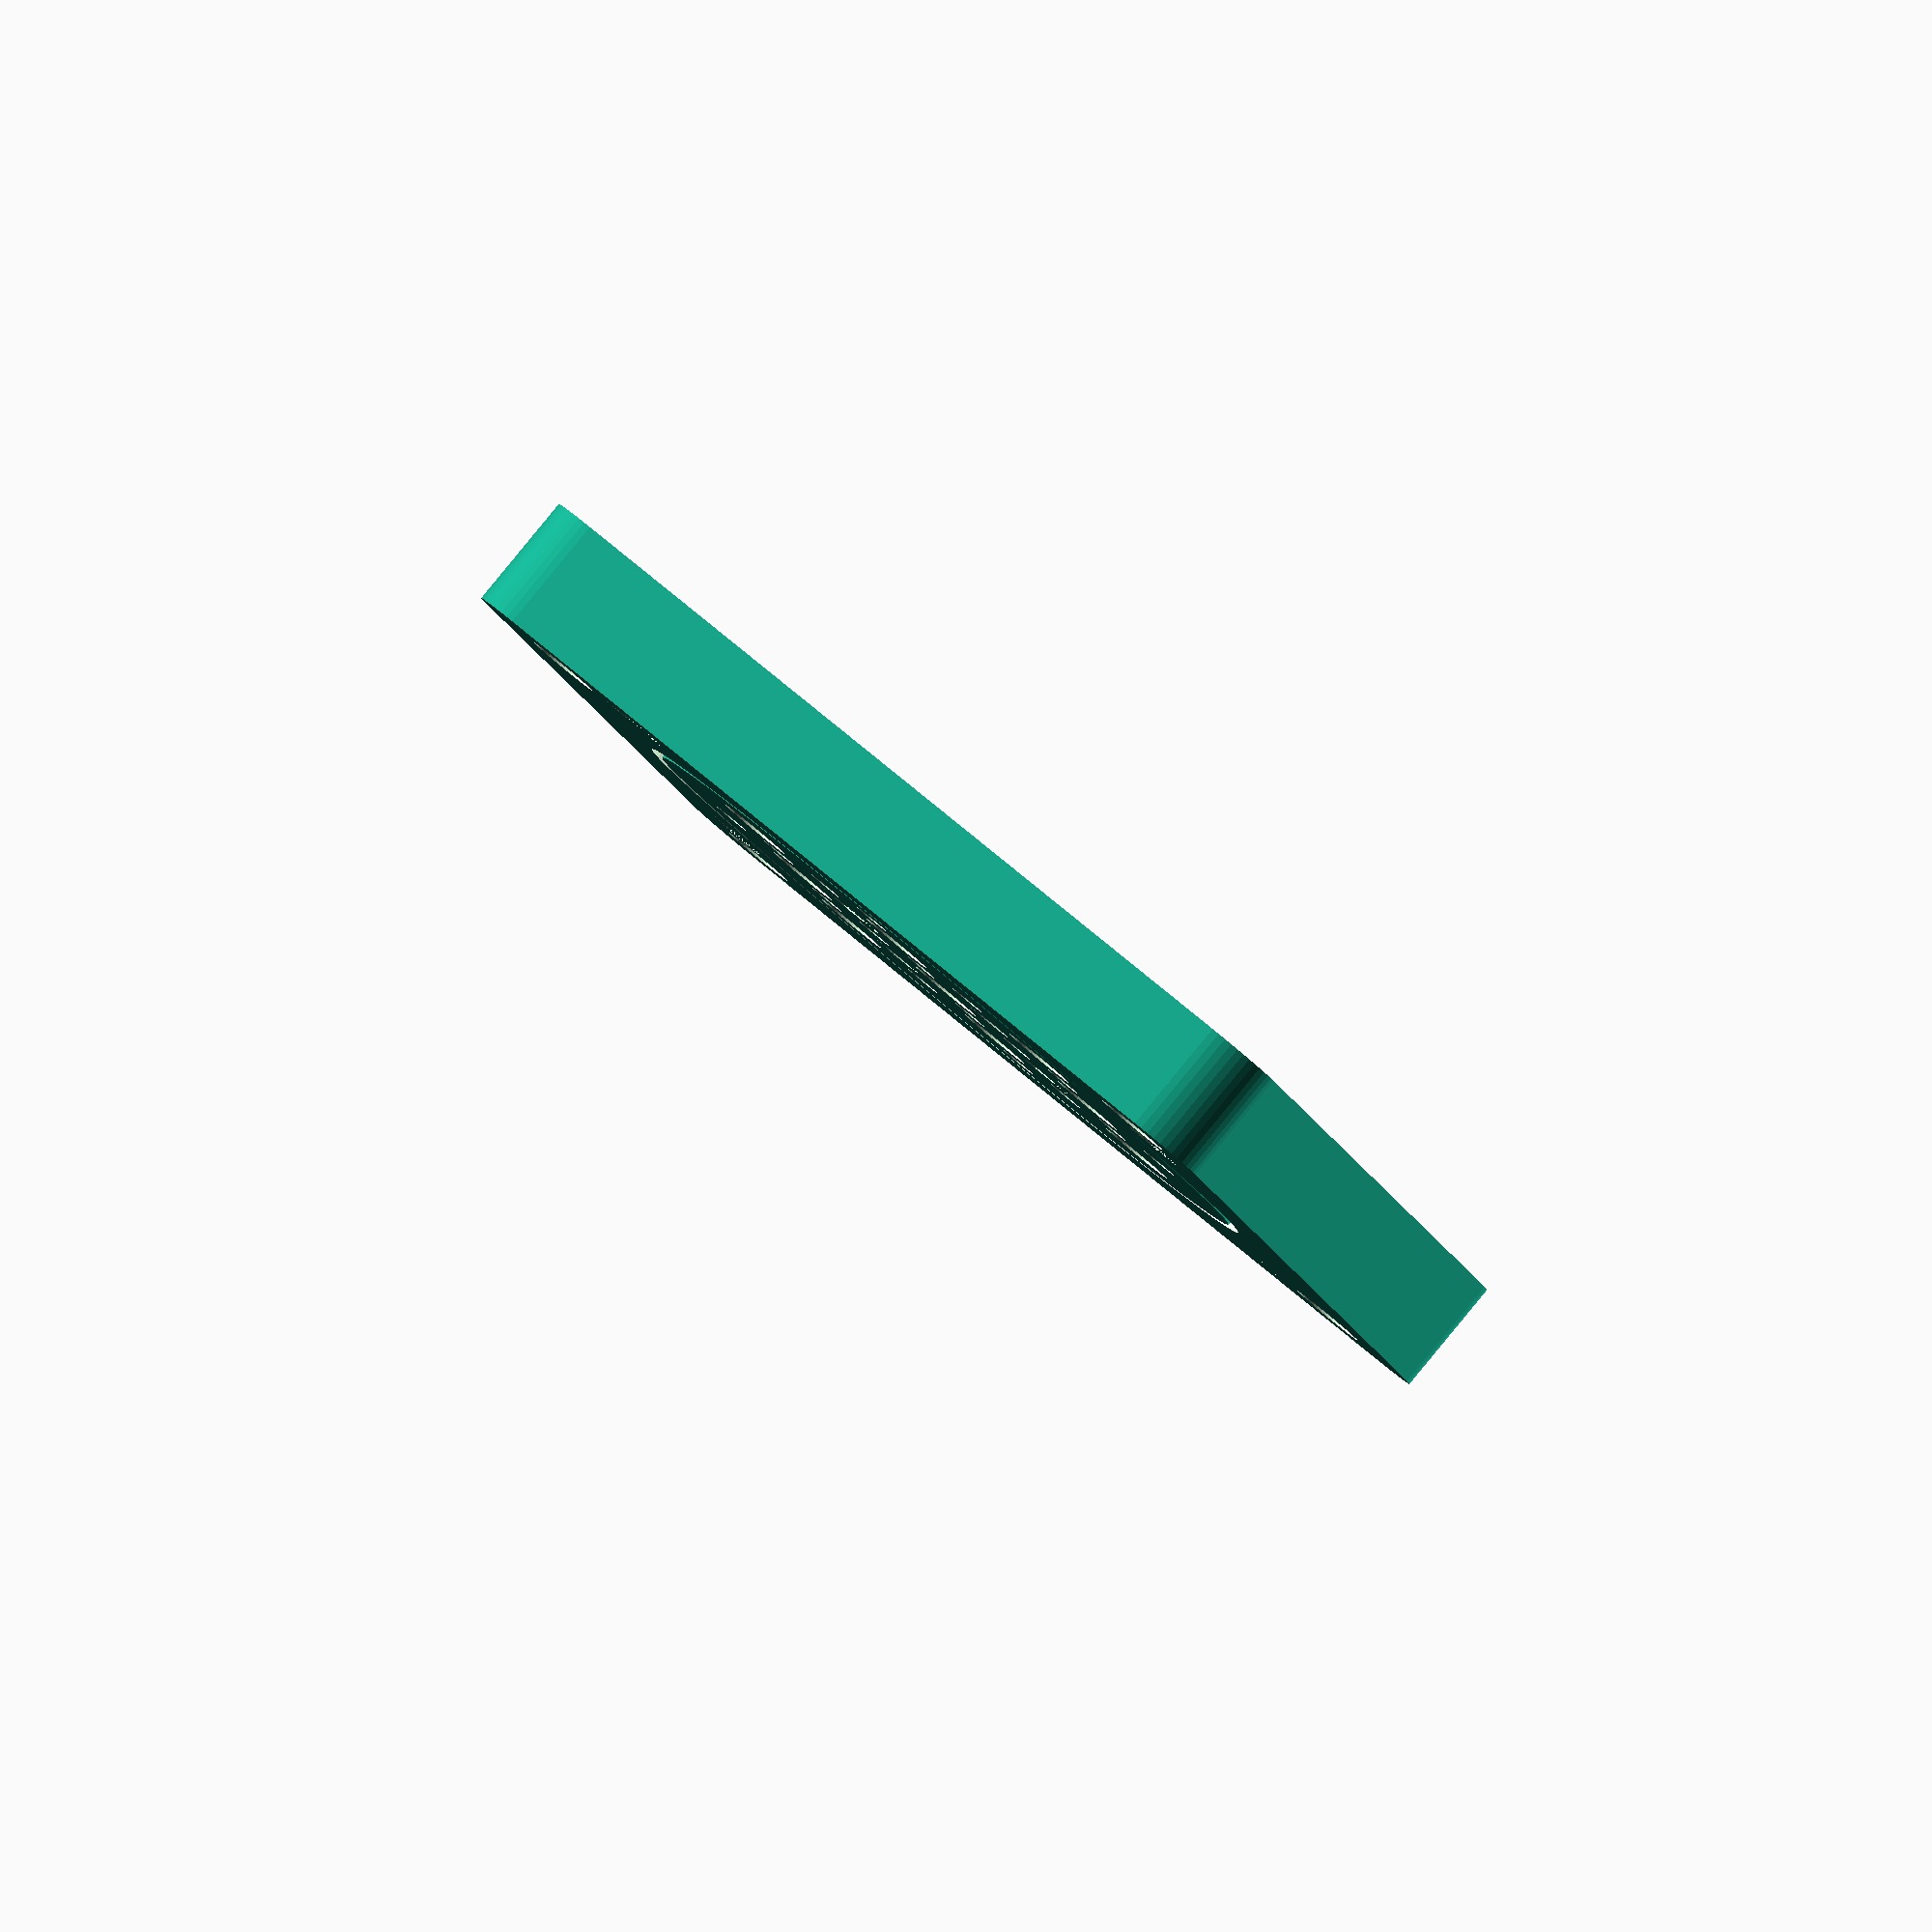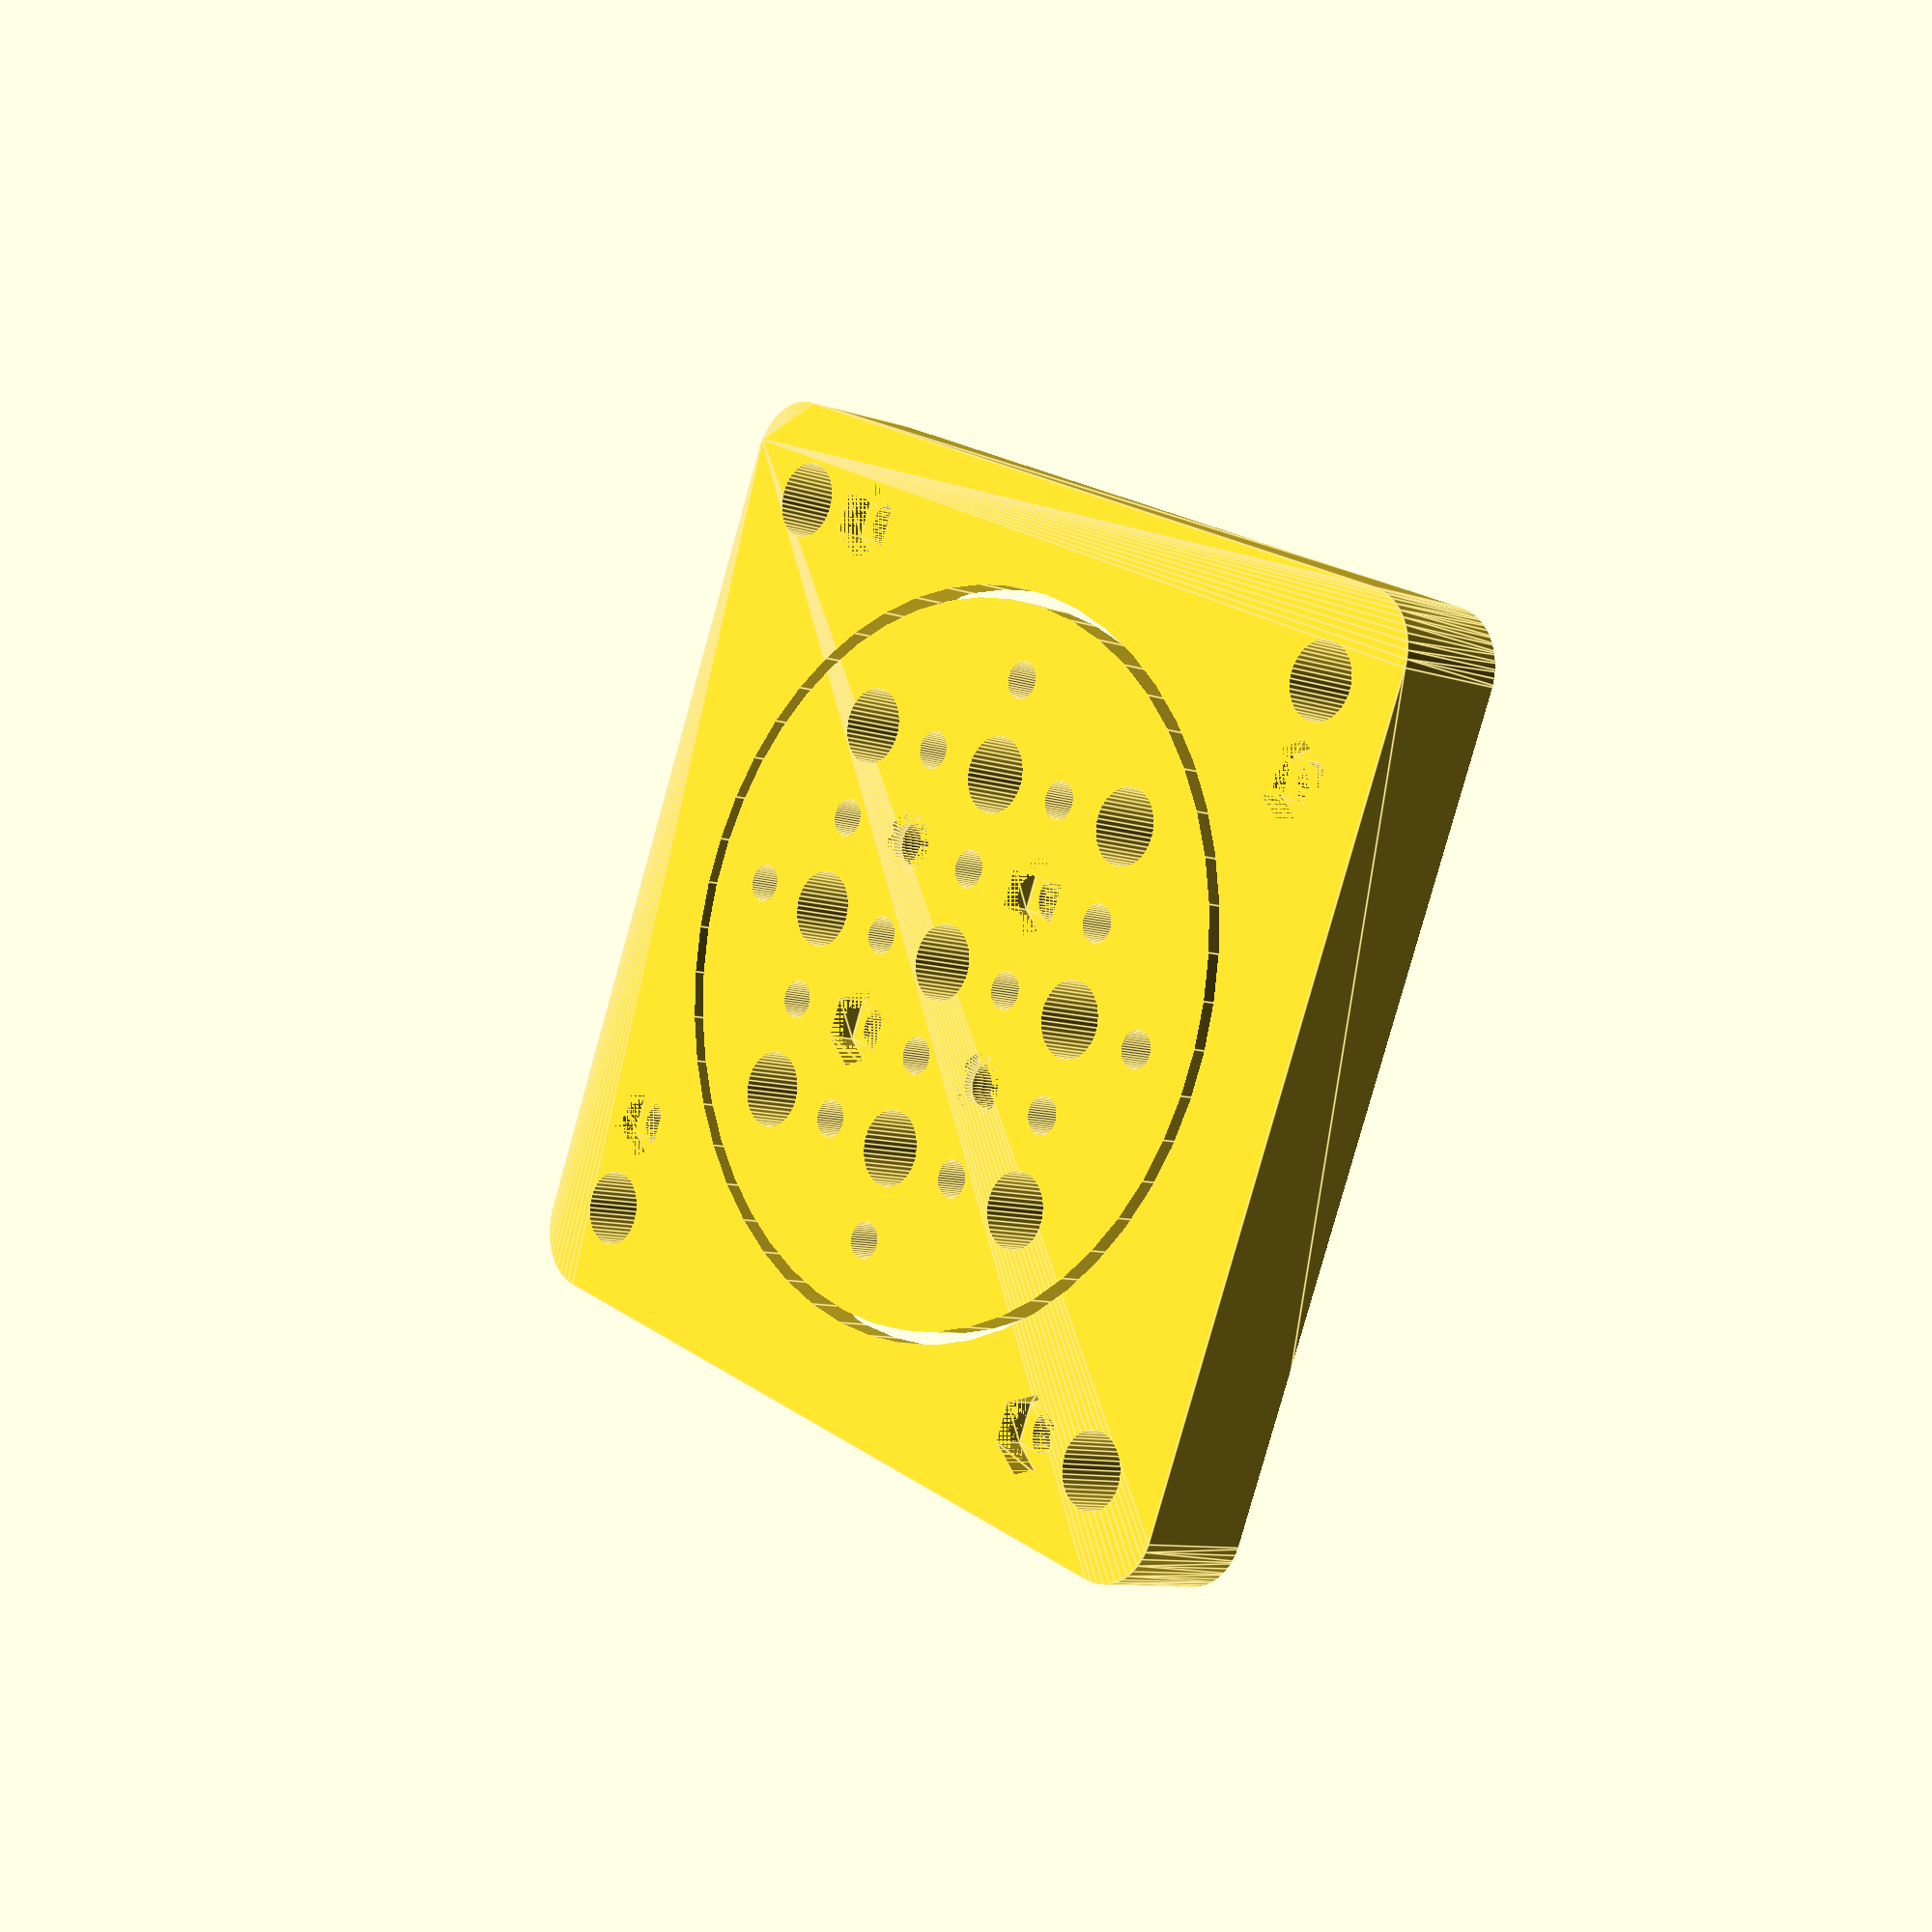
<openscad>
$fn = 50;


difference() {
	union() {
		translate(v = [0, 0, -6.0000000000]) {
			hull() {
				translate(v = [-32.5000000000, 32.5000000000, 0]) {
					cylinder(h = 12, r = 5);
				}
				translate(v = [32.5000000000, 32.5000000000, 0]) {
					cylinder(h = 12, r = 5);
				}
				translate(v = [-32.5000000000, -32.5000000000, 0]) {
					cylinder(h = 12, r = 5);
				}
				translate(v = [32.5000000000, -32.5000000000, 0]) {
					cylinder(h = 12, r = 5);
				}
			}
		}
	}
	union() {
		translate(v = [30.0000000000, -22.5000000000, 6.0000000000]) {
			rotate(a = [0, 0, 0]) {
				difference() {
					union() {
						translate(v = [0, 0, -12.0000000000]) {
							rotate(a = [0, 0, 0]) {
								difference() {
									union() {
										linear_extrude(height = 2.5000000000) {
											polygon(points = [[3.1735000000, 0.0000000000], [1.5867500000, 2.7483316189], [-1.5867500000, 2.7483316189], [-3.1735000000, 0.0000000000], [-1.5867500000, -2.7483316189], [1.5867500000, -2.7483316189]]);
										}
									}
									union();
								}
							}
						}
						translate(v = [0, 0, -12.0000000000]) {
							rotate(a = [0, 0, 0]) {
								difference() {
									union() {
										linear_extrude(height = 2.5000000000) {
											polygon(points = [[3.1735000000, 0.0000000000], [1.5867500000, 2.7483316189], [-1.5867500000, 2.7483316189], [-3.1735000000, 0.0000000000], [-1.5867500000, -2.7483316189], [1.5867500000, -2.7483316189]]);
										}
									}
									union();
								}
							}
						}
						translate(v = [0, 0, -12.0000000000]) {
							rotate(a = [0, 0, 0]) {
								difference() {
									union() {
										linear_extrude(height = 2.5000000000) {
											polygon(points = [[3.1735000000, 0.0000000000], [1.5867500000, 2.7483316189], [-1.5867500000, 2.7483316189], [-3.1735000000, 0.0000000000], [-1.5867500000, -2.7483316189], [1.5867500000, -2.7483316189]]);
										}
									}
									union();
								}
							}
						}
						translate(v = [0, 0, -1.7000000000]) {
							cylinder(h = 1.7000000000, r1 = 1.5000000000, r2 = 2.4000000000);
						}
						translate(v = [0, 0, -12.0000000000]) {
							cylinder(h = 12, r = 1.5000000000);
						}
						translate(v = [0, 0, -12.0000000000]) {
							cylinder(h = 12, r = 1.8000000000);
						}
						translate(v = [0, 0, -12.0000000000]) {
							cylinder(h = 12, r = 1.5000000000);
						}
					}
					union();
				}
			}
		}
		translate(v = [-30.0000000000, 22.5000000000, 6.0000000000]) {
			rotate(a = [0, 0, 0]) {
				difference() {
					union() {
						translate(v = [0, 0, -12.0000000000]) {
							rotate(a = [0, 0, 0]) {
								difference() {
									union() {
										linear_extrude(height = 2.5000000000) {
											polygon(points = [[3.1735000000, 0.0000000000], [1.5867500000, 2.7483316189], [-1.5867500000, 2.7483316189], [-3.1735000000, 0.0000000000], [-1.5867500000, -2.7483316189], [1.5867500000, -2.7483316189]]);
										}
									}
									union();
								}
							}
						}
						translate(v = [0, 0, -12.0000000000]) {
							rotate(a = [0, 0, 0]) {
								difference() {
									union() {
										linear_extrude(height = 2.5000000000) {
											polygon(points = [[3.1735000000, 0.0000000000], [1.5867500000, 2.7483316189], [-1.5867500000, 2.7483316189], [-3.1735000000, 0.0000000000], [-1.5867500000, -2.7483316189], [1.5867500000, -2.7483316189]]);
										}
									}
									union();
								}
							}
						}
						translate(v = [0, 0, -12.0000000000]) {
							rotate(a = [0, 0, 0]) {
								difference() {
									union() {
										linear_extrude(height = 2.5000000000) {
											polygon(points = [[3.1735000000, 0.0000000000], [1.5867500000, 2.7483316189], [-1.5867500000, 2.7483316189], [-3.1735000000, 0.0000000000], [-1.5867500000, -2.7483316189], [1.5867500000, -2.7483316189]]);
										}
									}
									union();
								}
							}
						}
						translate(v = [0, 0, -1.7000000000]) {
							cylinder(h = 1.7000000000, r1 = 1.5000000000, r2 = 2.4000000000);
						}
						translate(v = [0, 0, -12.0000000000]) {
							cylinder(h = 12, r = 1.5000000000);
						}
						translate(v = [0, 0, -12.0000000000]) {
							cylinder(h = 12, r = 1.8000000000);
						}
						translate(v = [0, 0, -12.0000000000]) {
							cylinder(h = 12, r = 1.5000000000);
						}
					}
					union();
				}
			}
		}
		translate(v = [-22.5000000000, -30.0000000000, 6.0000000000]) {
			rotate(a = [0, 0, 0]) {
				difference() {
					union() {
						translate(v = [0, 0, -12.0000000000]) {
							rotate(a = [0, 0, 0]) {
								difference() {
									union() {
										linear_extrude(height = 2.5000000000) {
											polygon(points = [[3.1735000000, 0.0000000000], [1.5867500000, 2.7483316189], [-1.5867500000, 2.7483316189], [-3.1735000000, 0.0000000000], [-1.5867500000, -2.7483316189], [1.5867500000, -2.7483316189]]);
										}
									}
									union();
								}
							}
						}
						translate(v = [0, 0, -12.0000000000]) {
							rotate(a = [0, 0, 0]) {
								difference() {
									union() {
										linear_extrude(height = 2.5000000000) {
											polygon(points = [[3.1735000000, 0.0000000000], [1.5867500000, 2.7483316189], [-1.5867500000, 2.7483316189], [-3.1735000000, 0.0000000000], [-1.5867500000, -2.7483316189], [1.5867500000, -2.7483316189]]);
										}
									}
									union();
								}
							}
						}
						translate(v = [0, 0, -12.0000000000]) {
							rotate(a = [0, 0, 0]) {
								difference() {
									union() {
										linear_extrude(height = 2.5000000000) {
											polygon(points = [[3.1735000000, 0.0000000000], [1.5867500000, 2.7483316189], [-1.5867500000, 2.7483316189], [-3.1735000000, 0.0000000000], [-1.5867500000, -2.7483316189], [1.5867500000, -2.7483316189]]);
										}
									}
									union();
								}
							}
						}
						translate(v = [0, 0, -1.7000000000]) {
							cylinder(h = 1.7000000000, r1 = 1.5000000000, r2 = 2.4000000000);
						}
						translate(v = [0, 0, -12.0000000000]) {
							cylinder(h = 12, r = 1.5000000000);
						}
						translate(v = [0, 0, -12.0000000000]) {
							cylinder(h = 12, r = 1.8000000000);
						}
						translate(v = [0, 0, -12.0000000000]) {
							cylinder(h = 12, r = 1.5000000000);
						}
					}
					union();
				}
			}
		}
		translate(v = [22.5000000000, 30.0000000000, 6.0000000000]) {
			rotate(a = [0, 0, 0]) {
				difference() {
					union() {
						translate(v = [0, 0, -12.0000000000]) {
							rotate(a = [0, 0, 0]) {
								difference() {
									union() {
										linear_extrude(height = 2.5000000000) {
											polygon(points = [[3.1735000000, 0.0000000000], [1.5867500000, 2.7483316189], [-1.5867500000, 2.7483316189], [-3.1735000000, 0.0000000000], [-1.5867500000, -2.7483316189], [1.5867500000, -2.7483316189]]);
										}
									}
									union();
								}
							}
						}
						translate(v = [0, 0, -12.0000000000]) {
							rotate(a = [0, 0, 0]) {
								difference() {
									union() {
										linear_extrude(height = 2.5000000000) {
											polygon(points = [[3.1735000000, 0.0000000000], [1.5867500000, 2.7483316189], [-1.5867500000, 2.7483316189], [-3.1735000000, 0.0000000000], [-1.5867500000, -2.7483316189], [1.5867500000, -2.7483316189]]);
										}
									}
									union();
								}
							}
						}
						translate(v = [0, 0, -12.0000000000]) {
							rotate(a = [0, 0, 0]) {
								difference() {
									union() {
										linear_extrude(height = 2.5000000000) {
											polygon(points = [[3.1735000000, 0.0000000000], [1.5867500000, 2.7483316189], [-1.5867500000, 2.7483316189], [-3.1735000000, 0.0000000000], [-1.5867500000, -2.7483316189], [1.5867500000, -2.7483316189]]);
										}
									}
									union();
								}
							}
						}
						translate(v = [0, 0, -1.7000000000]) {
							cylinder(h = 1.7000000000, r1 = 1.5000000000, r2 = 2.4000000000);
						}
						translate(v = [0, 0, -12.0000000000]) {
							cylinder(h = 12, r = 1.5000000000);
						}
						translate(v = [0, 0, -12.0000000000]) {
							cylinder(h = 12, r = 1.8000000000);
						}
						translate(v = [0, 0, -12.0000000000]) {
							cylinder(h = 12, r = 1.5000000000);
						}
					}
					union();
				}
			}
		}
		translate(v = [7.5000000000, 7.5000000000, 6.0000000000]) {
			rotate(a = [0, 0, 0]) {
				difference() {
					union() {
						translate(v = [0, 0, -12.0000000000]) {
							rotate(a = [0, 0, 0]) {
								difference() {
									union() {
										linear_extrude(height = 2.5000000000) {
											polygon(points = [[3.1735000000, 0.0000000000], [1.5867500000, 2.7483316189], [-1.5867500000, 2.7483316189], [-3.1735000000, 0.0000000000], [-1.5867500000, -2.7483316189], [1.5867500000, -2.7483316189]]);
										}
									}
									union();
								}
							}
						}
						translate(v = [0, 0, -12.0000000000]) {
							rotate(a = [0, 0, 0]) {
								difference() {
									union() {
										linear_extrude(height = 2.5000000000) {
											polygon(points = [[3.1735000000, 0.0000000000], [1.5867500000, 2.7483316189], [-1.5867500000, 2.7483316189], [-3.1735000000, 0.0000000000], [-1.5867500000, -2.7483316189], [1.5867500000, -2.7483316189]]);
										}
									}
									union();
								}
							}
						}
						translate(v = [0, 0, -12.0000000000]) {
							rotate(a = [0, 0, 0]) {
								difference() {
									union() {
										linear_extrude(height = 2.5000000000) {
											polygon(points = [[3.1735000000, 0.0000000000], [1.5867500000, 2.7483316189], [-1.5867500000, 2.7483316189], [-3.1735000000, 0.0000000000], [-1.5867500000, -2.7483316189], [1.5867500000, -2.7483316189]]);
										}
									}
									union();
								}
							}
						}
						translate(v = [0, 0, -1.7000000000]) {
							cylinder(h = 1.7000000000, r1 = 1.5000000000, r2 = 2.4000000000);
						}
						translate(v = [0, 0, -12.0000000000]) {
							cylinder(h = 12, r = 1.5000000000);
						}
						translate(v = [0, 0, -12.0000000000]) {
							cylinder(h = 12, r = 1.8000000000);
						}
						translate(v = [0, 0, -12.0000000000]) {
							cylinder(h = 12, r = 1.5000000000);
						}
					}
					union();
				}
			}
		}
		translate(v = [-7.5000000000, -7.5000000000, 6.0000000000]) {
			rotate(a = [0, 0, 0]) {
				difference() {
					union() {
						translate(v = [0, 0, -12.0000000000]) {
							rotate(a = [0, 0, 0]) {
								difference() {
									union() {
										linear_extrude(height = 2.5000000000) {
											polygon(points = [[3.1735000000, 0.0000000000], [1.5867500000, 2.7483316189], [-1.5867500000, 2.7483316189], [-3.1735000000, 0.0000000000], [-1.5867500000, -2.7483316189], [1.5867500000, -2.7483316189]]);
										}
									}
									union();
								}
							}
						}
						translate(v = [0, 0, -12.0000000000]) {
							rotate(a = [0, 0, 0]) {
								difference() {
									union() {
										linear_extrude(height = 2.5000000000) {
											polygon(points = [[3.1735000000, 0.0000000000], [1.5867500000, 2.7483316189], [-1.5867500000, 2.7483316189], [-3.1735000000, 0.0000000000], [-1.5867500000, -2.7483316189], [1.5867500000, -2.7483316189]]);
										}
									}
									union();
								}
							}
						}
						translate(v = [0, 0, -12.0000000000]) {
							rotate(a = [0, 0, 0]) {
								difference() {
									union() {
										linear_extrude(height = 2.5000000000) {
											polygon(points = [[3.1735000000, 0.0000000000], [1.5867500000, 2.7483316189], [-1.5867500000, 2.7483316189], [-3.1735000000, 0.0000000000], [-1.5867500000, -2.7483316189], [1.5867500000, -2.7483316189]]);
										}
									}
									union();
								}
							}
						}
						translate(v = [0, 0, -1.7000000000]) {
							cylinder(h = 1.7000000000, r1 = 1.5000000000, r2 = 2.4000000000);
						}
						translate(v = [0, 0, -12.0000000000]) {
							cylinder(h = 12, r = 1.5000000000);
						}
						translate(v = [0, 0, -12.0000000000]) {
							cylinder(h = 12, r = 1.8000000000);
						}
						translate(v = [0, 0, -12.0000000000]) {
							cylinder(h = 12, r = 1.5000000000);
						}
					}
					union();
				}
			}
		}
		translate(v = [7.5000000000, -7.5000000000, -6.0000000000]) {
			rotate(a = [0, 180, 0]) {
				difference() {
					union() {
						translate(v = [0, 0, -12.0000000000]) {
							rotate(a = [0, 0, 0]) {
								difference() {
									union() {
										linear_extrude(height = 2.5000000000) {
											polygon(points = [[3.1735000000, 0.0000000000], [1.5867500000, 2.7483316189], [-1.5867500000, 2.7483316189], [-3.1735000000, 0.0000000000], [-1.5867500000, -2.7483316189], [1.5867500000, -2.7483316189]]);
										}
									}
									union();
								}
							}
						}
						translate(v = [0, 0, -12.0000000000]) {
							rotate(a = [0, 0, 0]) {
								difference() {
									union() {
										linear_extrude(height = 2.5000000000) {
											polygon(points = [[3.1735000000, 0.0000000000], [1.5867500000, 2.7483316189], [-1.5867500000, 2.7483316189], [-3.1735000000, 0.0000000000], [-1.5867500000, -2.7483316189], [1.5867500000, -2.7483316189]]);
										}
									}
									union();
								}
							}
						}
						translate(v = [0, 0, -12.0000000000]) {
							rotate(a = [0, 0, 0]) {
								difference() {
									union() {
										linear_extrude(height = 2.5000000000) {
											polygon(points = [[3.1735000000, 0.0000000000], [1.5867500000, 2.7483316189], [-1.5867500000, 2.7483316189], [-3.1735000000, 0.0000000000], [-1.5867500000, -2.7483316189], [1.5867500000, -2.7483316189]]);
										}
									}
									union();
								}
							}
						}
						translate(v = [0, 0, -1.7000000000]) {
							cylinder(h = 1.7000000000, r1 = 1.5000000000, r2 = 2.4000000000);
						}
						translate(v = [0, 0, -12.0000000000]) {
							cylinder(h = 12, r = 1.5000000000);
						}
						translate(v = [0, 0, -12.0000000000]) {
							cylinder(h = 12, r = 1.8000000000);
						}
						translate(v = [0, 0, -12.0000000000]) {
							cylinder(h = 12, r = 1.5000000000);
						}
					}
					union();
				}
			}
		}
		translate(v = [-7.5000000000, 7.5000000000, -6.0000000000]) {
			rotate(a = [0, 180, 0]) {
				difference() {
					union() {
						translate(v = [0, 0, -12.0000000000]) {
							rotate(a = [0, 0, 0]) {
								difference() {
									union() {
										linear_extrude(height = 2.5000000000) {
											polygon(points = [[3.1735000000, 0.0000000000], [1.5867500000, 2.7483316189], [-1.5867500000, 2.7483316189], [-3.1735000000, 0.0000000000], [-1.5867500000, -2.7483316189], [1.5867500000, -2.7483316189]]);
										}
									}
									union();
								}
							}
						}
						translate(v = [0, 0, -12.0000000000]) {
							rotate(a = [0, 0, 0]) {
								difference() {
									union() {
										linear_extrude(height = 2.5000000000) {
											polygon(points = [[3.1735000000, 0.0000000000], [1.5867500000, 2.7483316189], [-1.5867500000, 2.7483316189], [-3.1735000000, 0.0000000000], [-1.5867500000, -2.7483316189], [1.5867500000, -2.7483316189]]);
										}
									}
									union();
								}
							}
						}
						translate(v = [0, 0, -12.0000000000]) {
							rotate(a = [0, 0, 0]) {
								difference() {
									union() {
										linear_extrude(height = 2.5000000000) {
											polygon(points = [[3.1735000000, 0.0000000000], [1.5867500000, 2.7483316189], [-1.5867500000, 2.7483316189], [-3.1735000000, 0.0000000000], [-1.5867500000, -2.7483316189], [1.5867500000, -2.7483316189]]);
										}
									}
									union();
								}
							}
						}
						translate(v = [0, 0, -1.7000000000]) {
							cylinder(h = 1.7000000000, r1 = 1.5000000000, r2 = 2.4000000000);
						}
						translate(v = [0, 0, -12.0000000000]) {
							cylinder(h = 12, r = 1.5000000000);
						}
						translate(v = [0, 0, -12.0000000000]) {
							cylinder(h = 12, r = 1.8000000000);
						}
						translate(v = [0, 0, -12.0000000000]) {
							cylinder(h = 12, r = 1.5000000000);
						}
					}
					union();
				}
			}
		}
		translate(v = [0, 0, -3.5000000000]) {
			union() {
				difference() {
					cylinder(h = 7, r = 32.5000000000);
					cylinder(h = 7, r = 25.0000000000);
				}
				difference() {
					translate(v = [0, 0, -50]) {
						cylinder(h = 100, r = 29.2500000000);
					}
					translate(v = [0, 0, -50]) {
						cylinder(h = 100, r = 28.2500000000);
					}
				}
			}
		}
		translate(v = [-15.0000000000, -15.0000000000, -100.0000000000]) {
			cylinder(h = 200, r = 3.0000000000);
		}
		translate(v = [-15.0000000000, 0.0000000000, -100.0000000000]) {
			cylinder(h = 200, r = 3.0000000000);
		}
		translate(v = [-15.0000000000, 15.0000000000, -100.0000000000]) {
			cylinder(h = 200, r = 3.0000000000);
		}
		translate(v = [0.0000000000, -15.0000000000, -100.0000000000]) {
			cylinder(h = 200, r = 3.0000000000);
		}
		translate(v = [0.0000000000, 0.0000000000, -100.0000000000]) {
			cylinder(h = 200, r = 3.0000000000);
		}
		translate(v = [0.0000000000, 15.0000000000, -100.0000000000]) {
			cylinder(h = 200, r = 3.0000000000);
		}
		translate(v = [15.0000000000, -15.0000000000, -100.0000000000]) {
			cylinder(h = 200, r = 3.0000000000);
		}
		translate(v = [15.0000000000, 0.0000000000, -100.0000000000]) {
			cylinder(h = 200, r = 3.0000000000);
		}
		translate(v = [15.0000000000, 15.0000000000, -100.0000000000]) {
			cylinder(h = 200, r = 3.0000000000);
		}
		translate(v = [-15.0000000000, -15.0000000000, -100.0000000000]) {
			cylinder(h = 200, r = 3.0000000000);
		}
		translate(v = [-15.0000000000, 0.0000000000, -100.0000000000]) {
			cylinder(h = 200, r = 3.0000000000);
		}
		translate(v = [-15.0000000000, 15.0000000000, -100.0000000000]) {
			cylinder(h = 200, r = 3.0000000000);
		}
		translate(v = [0.0000000000, -15.0000000000, -100.0000000000]) {
			cylinder(h = 200, r = 3.0000000000);
		}
		translate(v = [0.0000000000, 0.0000000000, -100.0000000000]) {
			cylinder(h = 200, r = 3.0000000000);
		}
		translate(v = [0.0000000000, 15.0000000000, -100.0000000000]) {
			cylinder(h = 200, r = 3.0000000000);
		}
		translate(v = [15.0000000000, -15.0000000000, -100.0000000000]) {
			cylinder(h = 200, r = 3.0000000000);
		}
		translate(v = [15.0000000000, 0.0000000000, -100.0000000000]) {
			cylinder(h = 200, r = 3.0000000000);
		}
		translate(v = [15.0000000000, 15.0000000000, -100.0000000000]) {
			cylinder(h = 200, r = 3.0000000000);
		}
		translate(v = [-15.0000000000, -15.0000000000, -100.0000000000]) {
			cylinder(h = 200, r = 3.0000000000);
		}
		translate(v = [-15.0000000000, 0.0000000000, -100.0000000000]) {
			cylinder(h = 200, r = 3.0000000000);
		}
		translate(v = [-15.0000000000, 15.0000000000, -100.0000000000]) {
			cylinder(h = 200, r = 3.0000000000);
		}
		translate(v = [0.0000000000, -15.0000000000, -100.0000000000]) {
			cylinder(h = 200, r = 3.0000000000);
		}
		translate(v = [0.0000000000, 0.0000000000, -100.0000000000]) {
			cylinder(h = 200, r = 3.0000000000);
		}
		translate(v = [0.0000000000, 15.0000000000, -100.0000000000]) {
			cylinder(h = 200, r = 3.0000000000);
		}
		translate(v = [15.0000000000, -15.0000000000, -100.0000000000]) {
			cylinder(h = 200, r = 3.0000000000);
		}
		translate(v = [15.0000000000, 0.0000000000, -100.0000000000]) {
			cylinder(h = 200, r = 3.0000000000);
		}
		translate(v = [15.0000000000, 15.0000000000, -100.0000000000]) {
			cylinder(h = 200, r = 3.0000000000);
		}
		translate(v = [-22.5000000000, 0.0000000000, -100.0000000000]) {
			cylinder(h = 200, r = 1.5000000000);
		}
		translate(v = [-15.0000000000, -15.0000000000, -100.0000000000]) {
			cylinder(h = 200, r = 1.5000000000);
		}
		translate(v = [-15.0000000000, -7.5000000000, -100.0000000000]) {
			cylinder(h = 200, r = 1.5000000000);
		}
		translate(v = [-15.0000000000, 0.0000000000, -100.0000000000]) {
			cylinder(h = 200, r = 1.5000000000);
		}
		translate(v = [-15.0000000000, 7.5000000000, -100.0000000000]) {
			cylinder(h = 200, r = 1.5000000000);
		}
		translate(v = [-15.0000000000, 15.0000000000, -100.0000000000]) {
			cylinder(h = 200, r = 1.5000000000);
		}
		translate(v = [-7.5000000000, -15.0000000000, -100.0000000000]) {
			cylinder(h = 200, r = 1.5000000000);
		}
		translate(v = [-7.5000000000, -7.5000000000, -100.0000000000]) {
			cylinder(h = 200, r = 1.5000000000);
		}
		translate(v = [-7.5000000000, 0.0000000000, -100.0000000000]) {
			cylinder(h = 200, r = 1.5000000000);
		}
		translate(v = [-7.5000000000, 7.5000000000, -100.0000000000]) {
			cylinder(h = 200, r = 1.5000000000);
		}
		translate(v = [-7.5000000000, 15.0000000000, -100.0000000000]) {
			cylinder(h = 200, r = 1.5000000000);
		}
		translate(v = [0.0000000000, -22.5000000000, -100.0000000000]) {
			cylinder(h = 200, r = 1.5000000000);
		}
		translate(v = [0.0000000000, -15.0000000000, -100.0000000000]) {
			cylinder(h = 200, r = 1.5000000000);
		}
		translate(v = [0.0000000000, -7.5000000000, -100.0000000000]) {
			cylinder(h = 200, r = 1.5000000000);
		}
		translate(v = [0.0000000000, 0.0000000000, -100.0000000000]) {
			cylinder(h = 200, r = 1.5000000000);
		}
		translate(v = [0.0000000000, 7.5000000000, -100.0000000000]) {
			cylinder(h = 200, r = 1.5000000000);
		}
		translate(v = [0.0000000000, 15.0000000000, -100.0000000000]) {
			cylinder(h = 200, r = 1.5000000000);
		}
		translate(v = [0.0000000000, 22.5000000000, -100.0000000000]) {
			cylinder(h = 200, r = 1.5000000000);
		}
		translate(v = [7.5000000000, -15.0000000000, -100.0000000000]) {
			cylinder(h = 200, r = 1.5000000000);
		}
		translate(v = [7.5000000000, -7.5000000000, -100.0000000000]) {
			cylinder(h = 200, r = 1.5000000000);
		}
		translate(v = [7.5000000000, 0.0000000000, -100.0000000000]) {
			cylinder(h = 200, r = 1.5000000000);
		}
		translate(v = [7.5000000000, 7.5000000000, -100.0000000000]) {
			cylinder(h = 200, r = 1.5000000000);
		}
		translate(v = [7.5000000000, 15.0000000000, -100.0000000000]) {
			cylinder(h = 200, r = 1.5000000000);
		}
		translate(v = [15.0000000000, -15.0000000000, -100.0000000000]) {
			cylinder(h = 200, r = 1.5000000000);
		}
		translate(v = [15.0000000000, -7.5000000000, -100.0000000000]) {
			cylinder(h = 200, r = 1.5000000000);
		}
		translate(v = [15.0000000000, 0.0000000000, -100.0000000000]) {
			cylinder(h = 200, r = 1.5000000000);
		}
		translate(v = [15.0000000000, 7.5000000000, -100.0000000000]) {
			cylinder(h = 200, r = 1.5000000000);
		}
		translate(v = [15.0000000000, 15.0000000000, -100.0000000000]) {
			cylinder(h = 200, r = 1.5000000000);
		}
		translate(v = [22.5000000000, 0.0000000000, -100.0000000000]) {
			cylinder(h = 200, r = 1.5000000000);
		}
		translate(v = [-22.5000000000, 0.0000000000, -100.0000000000]) {
			cylinder(h = 200, r = 1.5000000000);
		}
		translate(v = [-15.0000000000, -15.0000000000, -100.0000000000]) {
			cylinder(h = 200, r = 1.5000000000);
		}
		translate(v = [-15.0000000000, -7.5000000000, -100.0000000000]) {
			cylinder(h = 200, r = 1.5000000000);
		}
		translate(v = [-15.0000000000, 0.0000000000, -100.0000000000]) {
			cylinder(h = 200, r = 1.5000000000);
		}
		translate(v = [-15.0000000000, 7.5000000000, -100.0000000000]) {
			cylinder(h = 200, r = 1.5000000000);
		}
		translate(v = [-15.0000000000, 15.0000000000, -100.0000000000]) {
			cylinder(h = 200, r = 1.5000000000);
		}
		translate(v = [-7.5000000000, -15.0000000000, -100.0000000000]) {
			cylinder(h = 200, r = 1.5000000000);
		}
		translate(v = [-7.5000000000, -7.5000000000, -100.0000000000]) {
			cylinder(h = 200, r = 1.5000000000);
		}
		translate(v = [-7.5000000000, 0.0000000000, -100.0000000000]) {
			cylinder(h = 200, r = 1.5000000000);
		}
		translate(v = [-7.5000000000, 7.5000000000, -100.0000000000]) {
			cylinder(h = 200, r = 1.5000000000);
		}
		translate(v = [-7.5000000000, 15.0000000000, -100.0000000000]) {
			cylinder(h = 200, r = 1.5000000000);
		}
		translate(v = [0.0000000000, -22.5000000000, -100.0000000000]) {
			cylinder(h = 200, r = 1.5000000000);
		}
		translate(v = [0.0000000000, -15.0000000000, -100.0000000000]) {
			cylinder(h = 200, r = 1.5000000000);
		}
		translate(v = [0.0000000000, -7.5000000000, -100.0000000000]) {
			cylinder(h = 200, r = 1.5000000000);
		}
		translate(v = [0.0000000000, 0.0000000000, -100.0000000000]) {
			cylinder(h = 200, r = 1.5000000000);
		}
		translate(v = [0.0000000000, 7.5000000000, -100.0000000000]) {
			cylinder(h = 200, r = 1.5000000000);
		}
		translate(v = [0.0000000000, 15.0000000000, -100.0000000000]) {
			cylinder(h = 200, r = 1.5000000000);
		}
		translate(v = [0.0000000000, 22.5000000000, -100.0000000000]) {
			cylinder(h = 200, r = 1.5000000000);
		}
		translate(v = [7.5000000000, -15.0000000000, -100.0000000000]) {
			cylinder(h = 200, r = 1.5000000000);
		}
		translate(v = [7.5000000000, -7.5000000000, -100.0000000000]) {
			cylinder(h = 200, r = 1.5000000000);
		}
		translate(v = [7.5000000000, 0.0000000000, -100.0000000000]) {
			cylinder(h = 200, r = 1.5000000000);
		}
		translate(v = [7.5000000000, 7.5000000000, -100.0000000000]) {
			cylinder(h = 200, r = 1.5000000000);
		}
		translate(v = [7.5000000000, 15.0000000000, -100.0000000000]) {
			cylinder(h = 200, r = 1.5000000000);
		}
		translate(v = [15.0000000000, -15.0000000000, -100.0000000000]) {
			cylinder(h = 200, r = 1.5000000000);
		}
		translate(v = [15.0000000000, -7.5000000000, -100.0000000000]) {
			cylinder(h = 200, r = 1.5000000000);
		}
		translate(v = [15.0000000000, 0.0000000000, -100.0000000000]) {
			cylinder(h = 200, r = 1.5000000000);
		}
		translate(v = [15.0000000000, 7.5000000000, -100.0000000000]) {
			cylinder(h = 200, r = 1.5000000000);
		}
		translate(v = [15.0000000000, 15.0000000000, -100.0000000000]) {
			cylinder(h = 200, r = 1.5000000000);
		}
		translate(v = [22.5000000000, 0.0000000000, -100.0000000000]) {
			cylinder(h = 200, r = 1.5000000000);
		}
		translate(v = [-22.5000000000, 0.0000000000, -100.0000000000]) {
			cylinder(h = 200, r = 1.5000000000);
		}
		translate(v = [-15.0000000000, -15.0000000000, -100.0000000000]) {
			cylinder(h = 200, r = 1.5000000000);
		}
		translate(v = [-15.0000000000, -7.5000000000, -100.0000000000]) {
			cylinder(h = 200, r = 1.5000000000);
		}
		translate(v = [-15.0000000000, 0.0000000000, -100.0000000000]) {
			cylinder(h = 200, r = 1.5000000000);
		}
		translate(v = [-15.0000000000, 7.5000000000, -100.0000000000]) {
			cylinder(h = 200, r = 1.5000000000);
		}
		translate(v = [-15.0000000000, 15.0000000000, -100.0000000000]) {
			cylinder(h = 200, r = 1.5000000000);
		}
		translate(v = [-7.5000000000, -15.0000000000, -100.0000000000]) {
			cylinder(h = 200, r = 1.5000000000);
		}
		translate(v = [-7.5000000000, -7.5000000000, -100.0000000000]) {
			cylinder(h = 200, r = 1.5000000000);
		}
		translate(v = [-7.5000000000, 0.0000000000, -100.0000000000]) {
			cylinder(h = 200, r = 1.5000000000);
		}
		translate(v = [-7.5000000000, 7.5000000000, -100.0000000000]) {
			cylinder(h = 200, r = 1.5000000000);
		}
		translate(v = [-7.5000000000, 15.0000000000, -100.0000000000]) {
			cylinder(h = 200, r = 1.5000000000);
		}
		translate(v = [0.0000000000, -22.5000000000, -100.0000000000]) {
			cylinder(h = 200, r = 1.5000000000);
		}
		translate(v = [0.0000000000, -15.0000000000, -100.0000000000]) {
			cylinder(h = 200, r = 1.5000000000);
		}
		translate(v = [0.0000000000, -7.5000000000, -100.0000000000]) {
			cylinder(h = 200, r = 1.5000000000);
		}
		translate(v = [0.0000000000, 0.0000000000, -100.0000000000]) {
			cylinder(h = 200, r = 1.5000000000);
		}
		translate(v = [0.0000000000, 7.5000000000, -100.0000000000]) {
			cylinder(h = 200, r = 1.5000000000);
		}
		translate(v = [0.0000000000, 15.0000000000, -100.0000000000]) {
			cylinder(h = 200, r = 1.5000000000);
		}
		translate(v = [0.0000000000, 22.5000000000, -100.0000000000]) {
			cylinder(h = 200, r = 1.5000000000);
		}
		translate(v = [7.5000000000, -15.0000000000, -100.0000000000]) {
			cylinder(h = 200, r = 1.5000000000);
		}
		translate(v = [7.5000000000, -7.5000000000, -100.0000000000]) {
			cylinder(h = 200, r = 1.5000000000);
		}
		translate(v = [7.5000000000, 0.0000000000, -100.0000000000]) {
			cylinder(h = 200, r = 1.5000000000);
		}
		translate(v = [7.5000000000, 7.5000000000, -100.0000000000]) {
			cylinder(h = 200, r = 1.5000000000);
		}
		translate(v = [7.5000000000, 15.0000000000, -100.0000000000]) {
			cylinder(h = 200, r = 1.5000000000);
		}
		translate(v = [15.0000000000, -15.0000000000, -100.0000000000]) {
			cylinder(h = 200, r = 1.5000000000);
		}
		translate(v = [15.0000000000, -7.5000000000, -100.0000000000]) {
			cylinder(h = 200, r = 1.5000000000);
		}
		translate(v = [15.0000000000, 0.0000000000, -100.0000000000]) {
			cylinder(h = 200, r = 1.5000000000);
		}
		translate(v = [15.0000000000, 7.5000000000, -100.0000000000]) {
			cylinder(h = 200, r = 1.5000000000);
		}
		translate(v = [15.0000000000, 15.0000000000, -100.0000000000]) {
			cylinder(h = 200, r = 1.5000000000);
		}
		translate(v = [22.5000000000, 0.0000000000, -100.0000000000]) {
			cylinder(h = 200, r = 1.5000000000);
		}
		translate(v = [-30.0000000000, -30.0000000000, -100.0000000000]) {
			cylinder(h = 200, r = 3.0000000000);
		}
		translate(v = [-30.0000000000, 30.0000000000, -100.0000000000]) {
			cylinder(h = 200, r = 3.0000000000);
		}
		translate(v = [30.0000000000, -30.0000000000, -100.0000000000]) {
			cylinder(h = 200, r = 3.0000000000);
		}
		translate(v = [30.0000000000, 30.0000000000, -100.0000000000]) {
			cylinder(h = 200, r = 3.0000000000);
		}
		translate(v = [-30.0000000000, -22.5000000000, 0]) {
			cylinder(h = 100, r = 1.5000000000);
		}
		translate(v = [-22.5000000000, 30.0000000000, 0]) {
			cylinder(h = 100, r = 1.5000000000);
		}
		translate(v = [22.5000000000, -30.0000000000, 0]) {
			cylinder(h = 100, r = 1.5000000000);
		}
		translate(v = [30.0000000000, 22.5000000000, 0]) {
			cylinder(h = 100, r = 1.5000000000);
		}
		translate(v = [0, 0, -100.0000000000]) {
			cylinder(h = 200, r = 3.0000000000);
		}
		translate(v = [-250.0000000000, -250.0000000000, 3.4000000000]) {
			cube(size = [500, 500, 500]);
		}
	}
}
</openscad>
<views>
elev=92.3 azim=198.9 roll=320.5 proj=o view=solid
elev=188.8 azim=67.0 roll=313.5 proj=p view=edges
</views>
